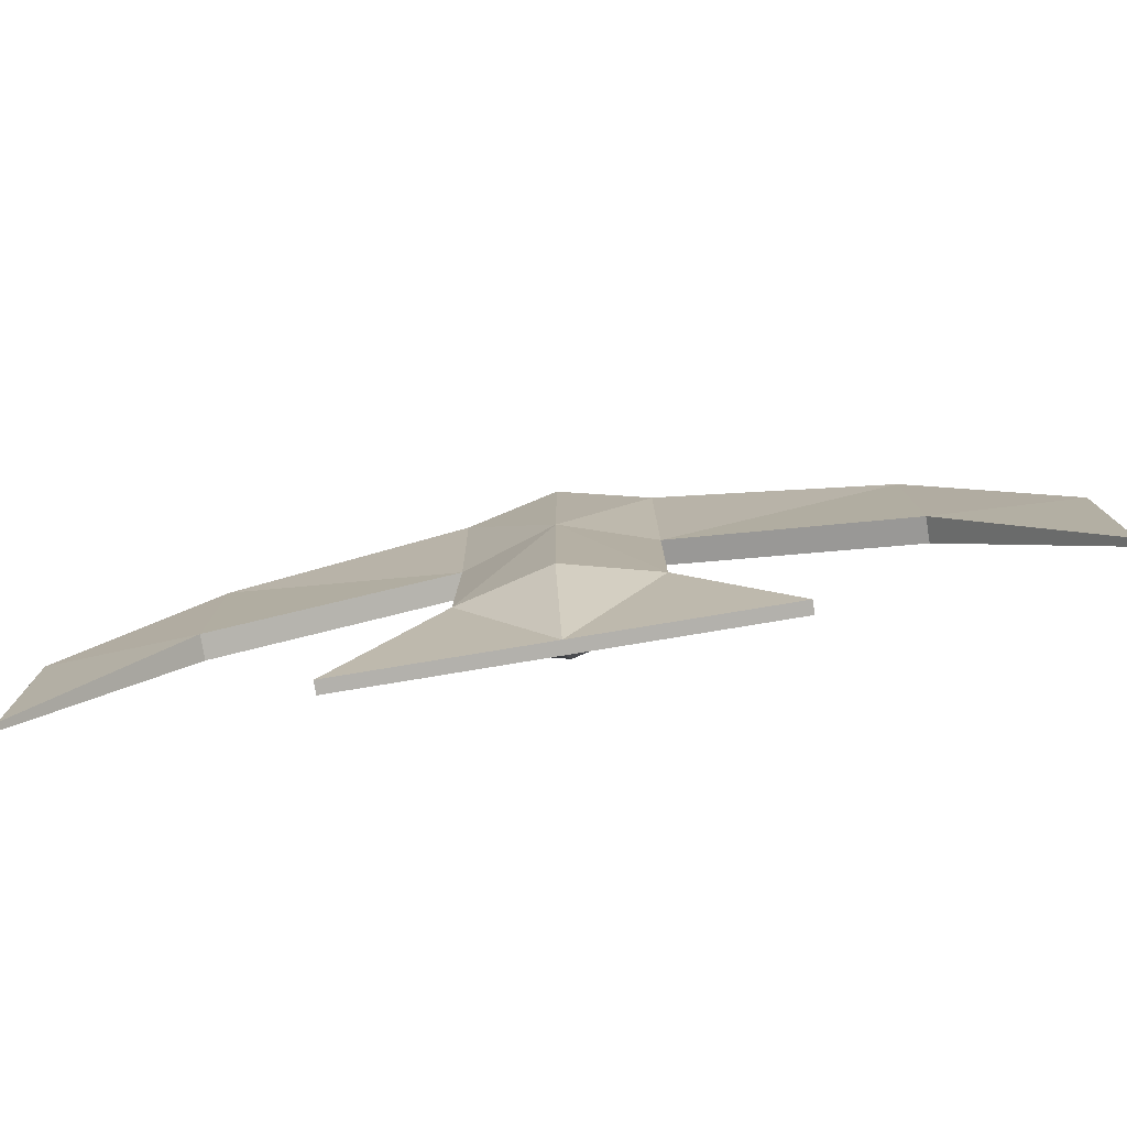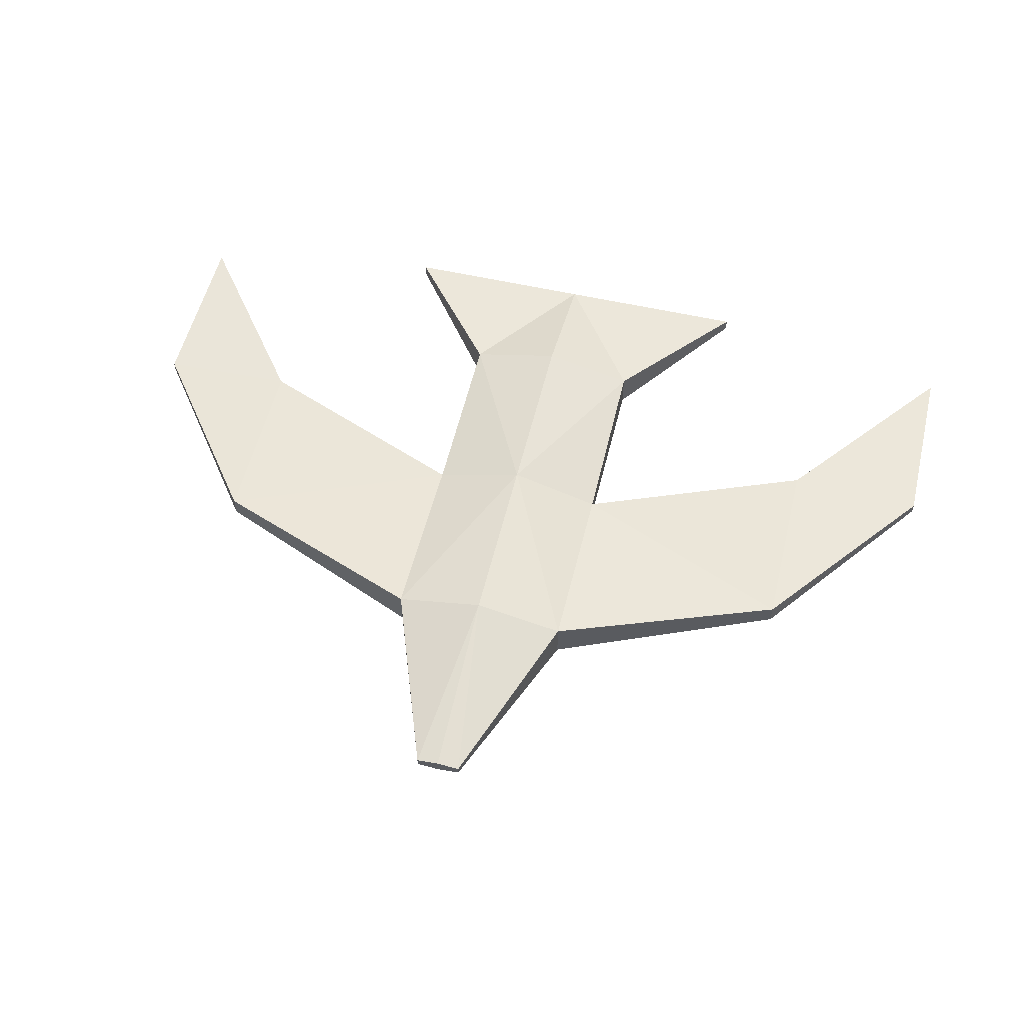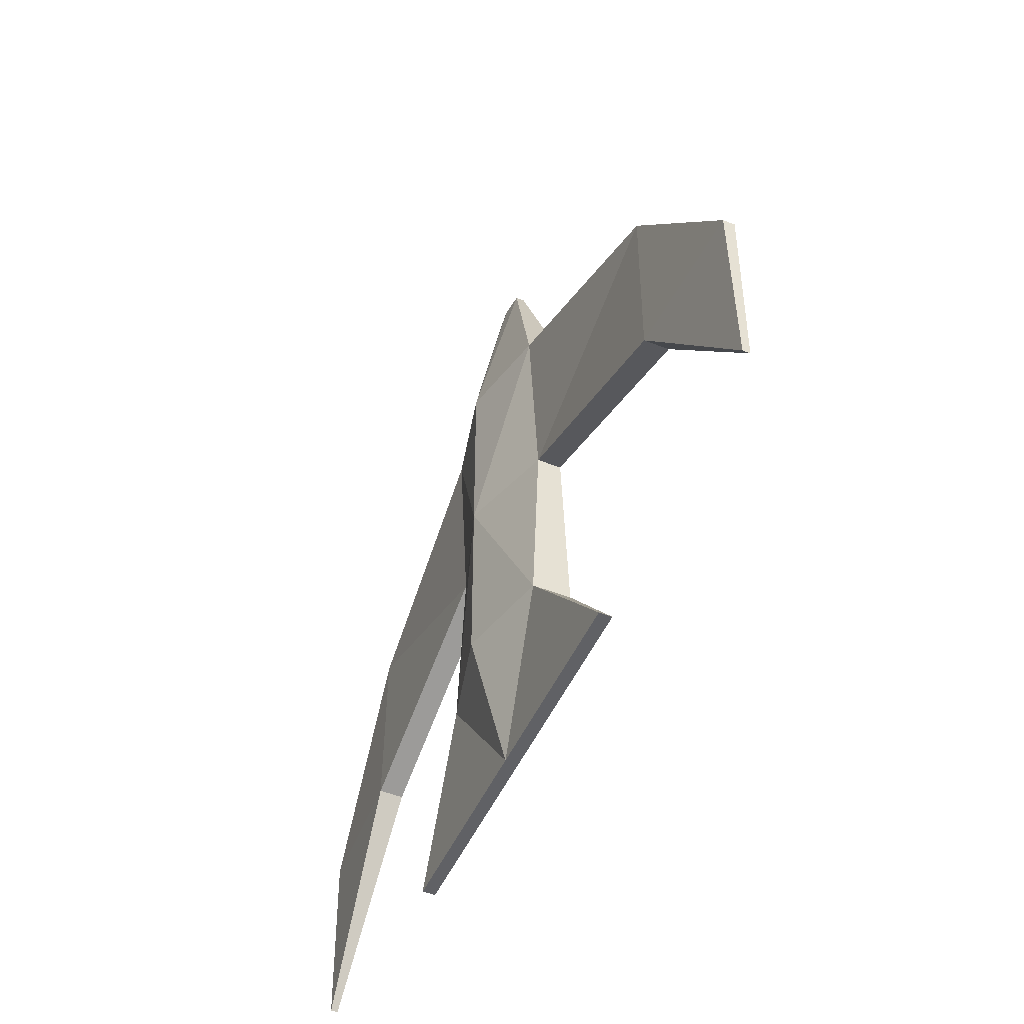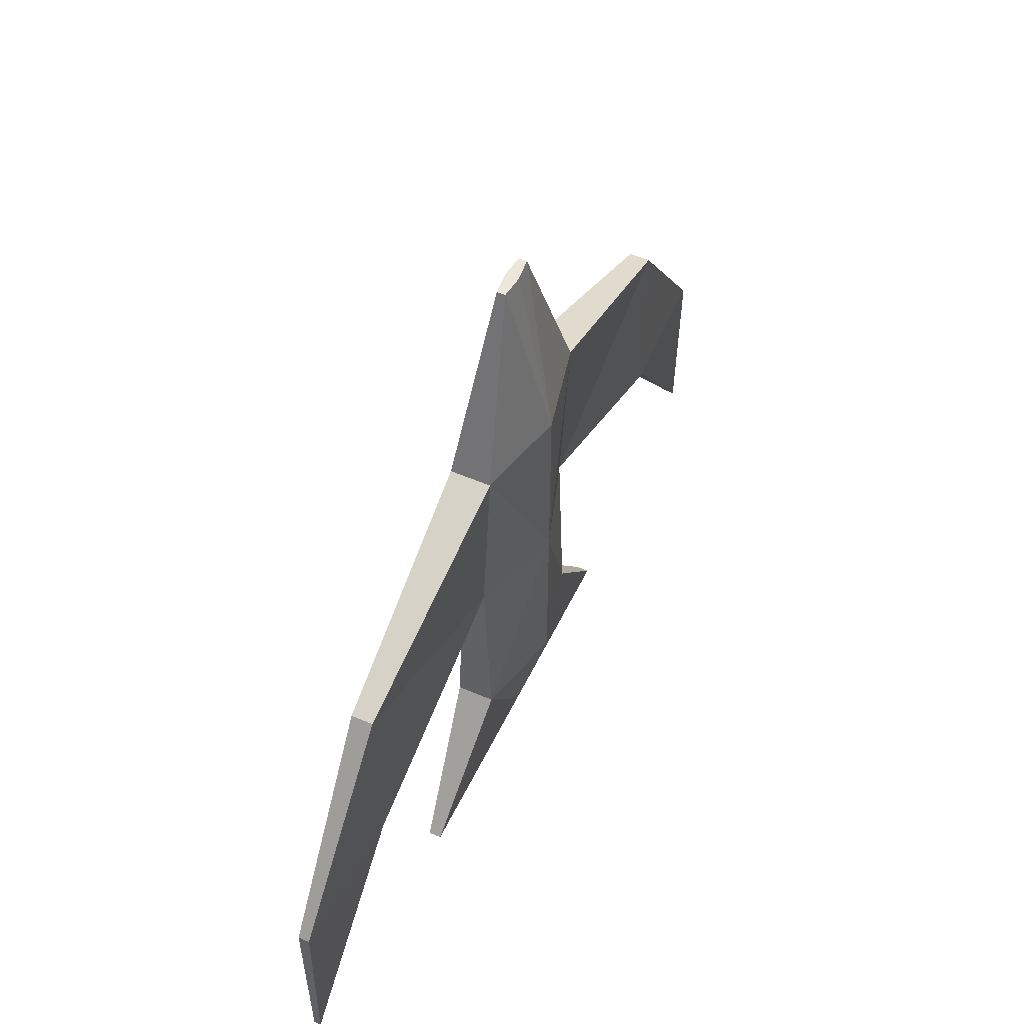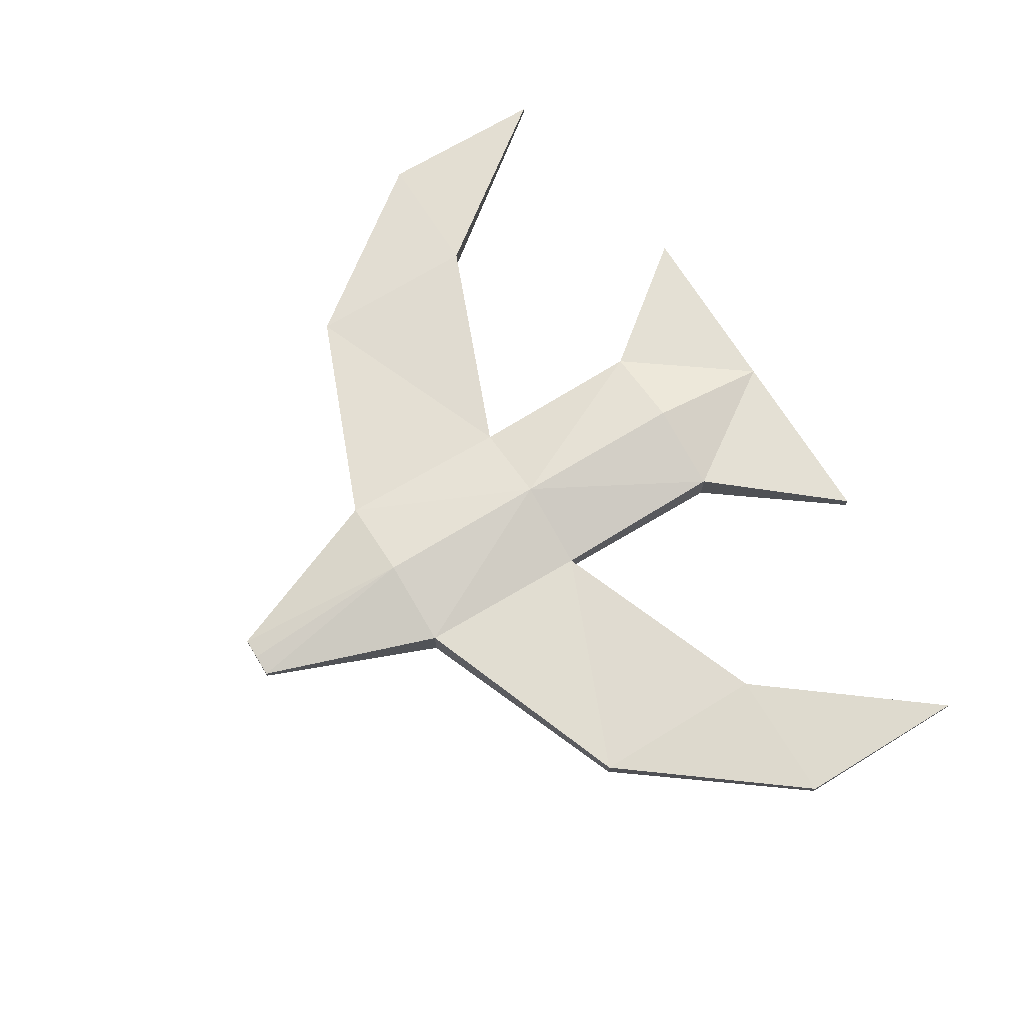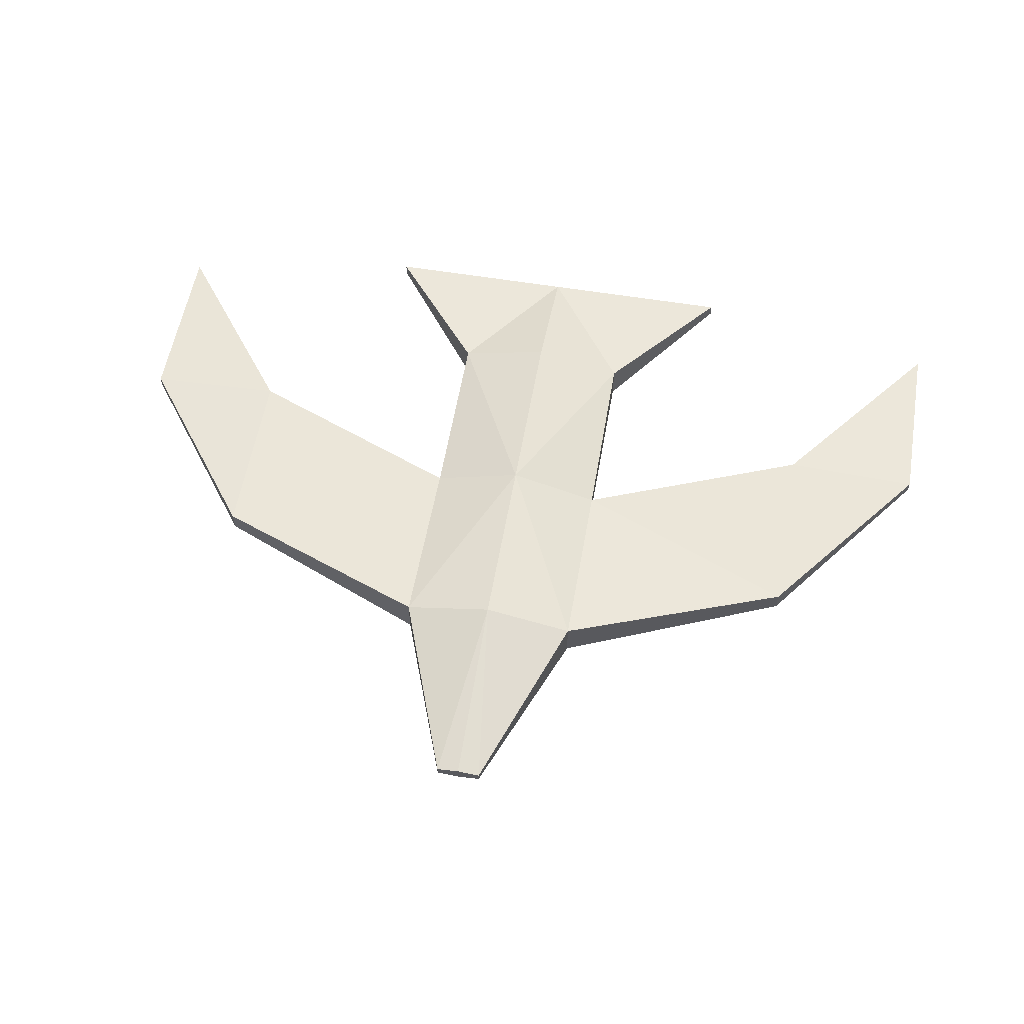
<metadata>
{"format":"obj","ext":"obj","renderer":"f3d","projection":"perspective","resolution":1024,"background":"white","views":[{"elev":-79.0,"azim":-170.6,"up":"+Z"},{"elev":55.5,"azim":13.5,"up":"+Y"},{"elev":-49.4,"azim":-113.5,"up":"+Z"},{"elev":52.5,"azim":-64.9,"up":"+Z"},{"elev":69.7,"azim":58.5,"up":"+Y"},{"elev":57.1,"azim":9.8,"up":"+Y"}]}
</metadata>
<code>
o bird_Cube
v 0.9904 -0.1521 -1
v 0.9904 -0.07751 1
v 0.9904 0.2521 -1
v 0.9904 0.1775 1
v 0.9904 -0.169 3
v 0.9904 0.269 3
v 0.2462 0.005049 5
v 0.2462 0.09495 5
v 3.479 -0.08119 0.01667
v 3.479 0.1812 0.01667
v 3.479 -0.06553 2.017
v 3.479 0.1655 2.017
v 4.997 0.01224 -1.983
v 4.997 0.08776 -1.983
v 4.997 -0.009587 0.01667
v 4.997 0.1096 0.01667
v 2.141 -0.0184 -2.455
v 2.141 0.1184 -2.455
v -0.9904 -0.1521 -1
v -0.9904 -0.07751 1
v 0 -0.4 1
v 0 -0.4 -1
v -0.9904 0.2521 -1
v -0.9904 0.1775 1
v 0 0.5 1
v 0 0.5 -1
v -0.9904 -0.169 3
v 0 -0.4 3
v -0.9904 0.269 3
v 0 0.5 3
v -0.2462 0.005049 5
v 0 -0.02225 5
v -0.2462 0.09495 5
v 0 0.1223 5
v -3.479 -0.08119 0.01667
v -3.479 0.1812 0.01667
v -3.479 -0.06553 2.017
v -3.479 0.1655 2.017
v -4.997 0.01224 -1.983
v -4.997 0.08776 -1.983
v -4.997 -0.009587 0.01667
v -4.997 0.1096 0.01667
v -2.141 -0.0184 -2.455
v 0 -0.0184 -2.455
v -2.141 0.1184 -2.455
v 0 0.1184 -2.455
f 1 21 22
f 3 25 4
f 3 2 1
f 3 46 26
f 30 8 6
f 2 11 5
f 21 5 28
f 25 6 4
f 8 32 7
f 6 7 5
f 28 7 32
f 10 16 14
f 2 10 9
f 5 12 6
f 4 12 10
f 14 15 13
f 9 14 13
f 9 15 11
f 11 16 12
f 17 46 18
f 1 44 17
f 3 17 18
f 19 21 20
f 23 25 26
f 20 23 19
f 30 21 25
f 46 23 26
f 33 30 29
f 37 20 27
f 21 27 20
f 29 25 24
f 32 33 31
f 31 29 27
f 34 28 30
f 28 31 27
f 36 42 38
f 20 36 24
f 38 27 29
f 24 38 29
f 41 40 39
f 35 40 36
f 41 35 37
f 42 37 38
f 46 43 45
f 19 44 22
f 23 43 19
f 1 2 21
f 3 26 25
f 3 4 2
f 3 18 46
f 30 34 8
f 2 9 11
f 21 2 5
f 25 30 6
f 8 34 32
f 6 8 7
f 28 5 7
f 10 12 16
f 2 4 10
f 5 11 12
f 4 6 12
f 14 16 15
f 9 10 14
f 9 13 15
f 11 15 16
f 17 44 46
f 1 22 44
f 3 1 17
f 19 22 21
f 23 24 25
f 20 24 23
f 30 28 21
f 46 45 23
f 33 34 30
f 37 35 20
f 21 28 27
f 29 30 25
f 32 34 33
f 31 33 29
f 34 32 28
f 28 32 31
f 36 40 42
f 20 35 36
f 38 37 27
f 24 36 38
f 41 42 40
f 35 39 40
f 41 39 35
f 42 41 37
f 46 44 43
f 19 43 44
f 23 45 43

</code>
